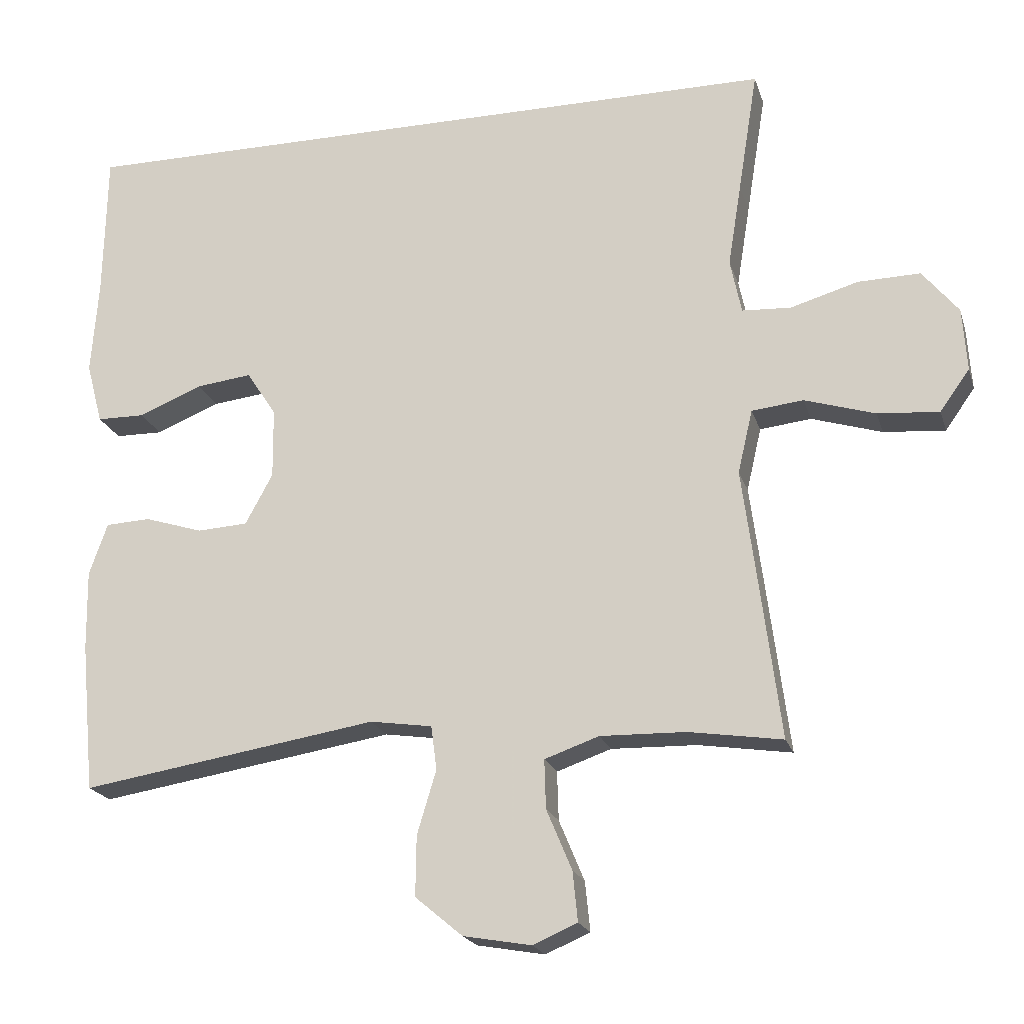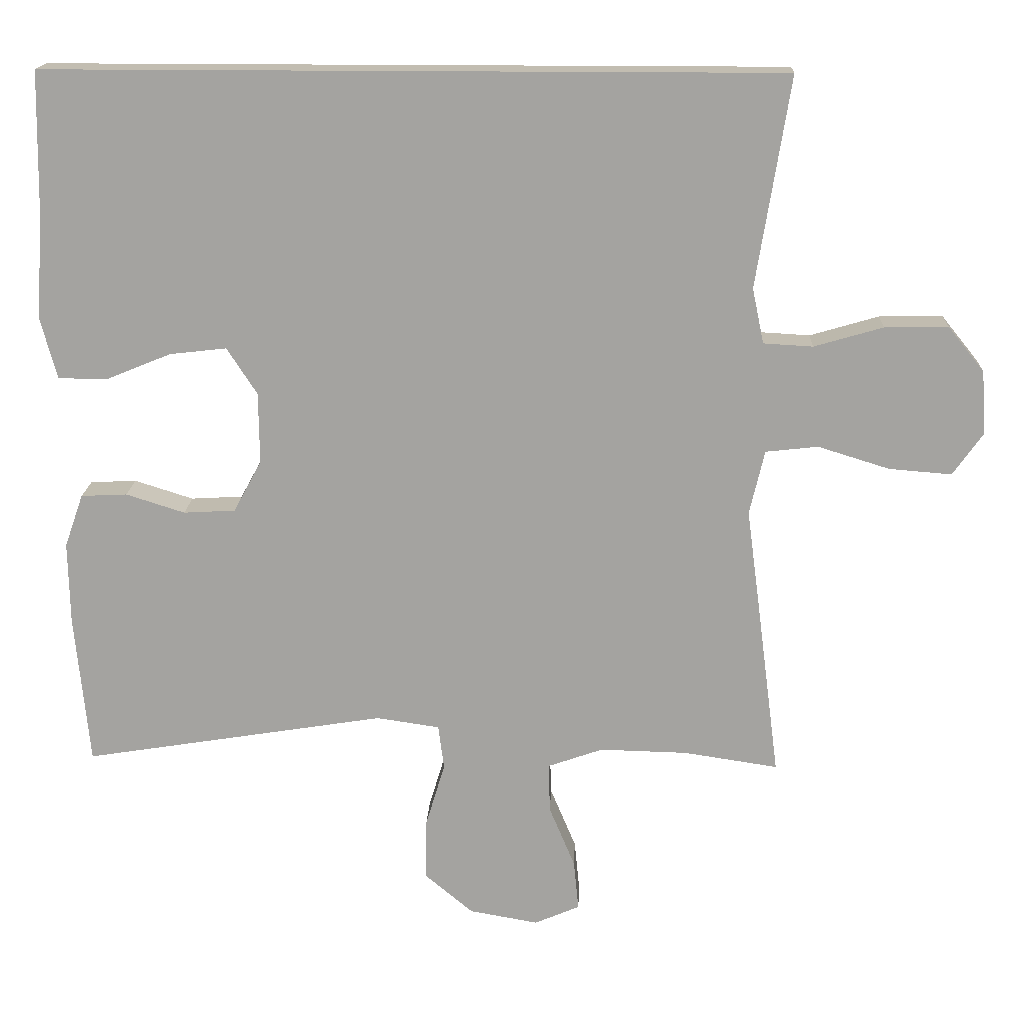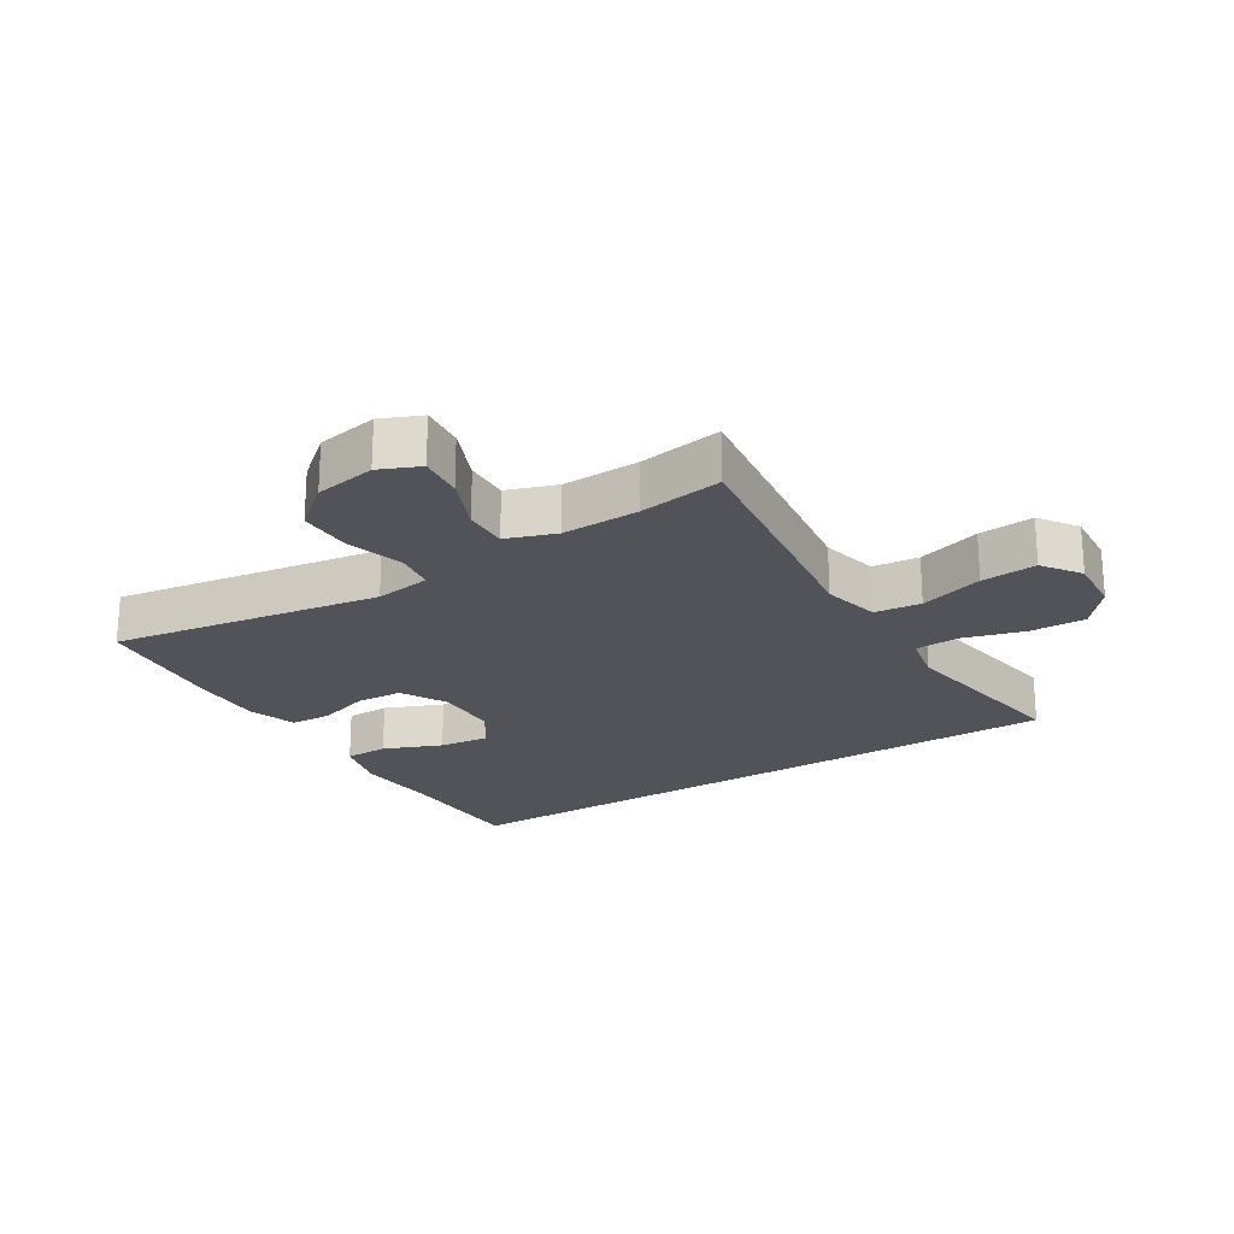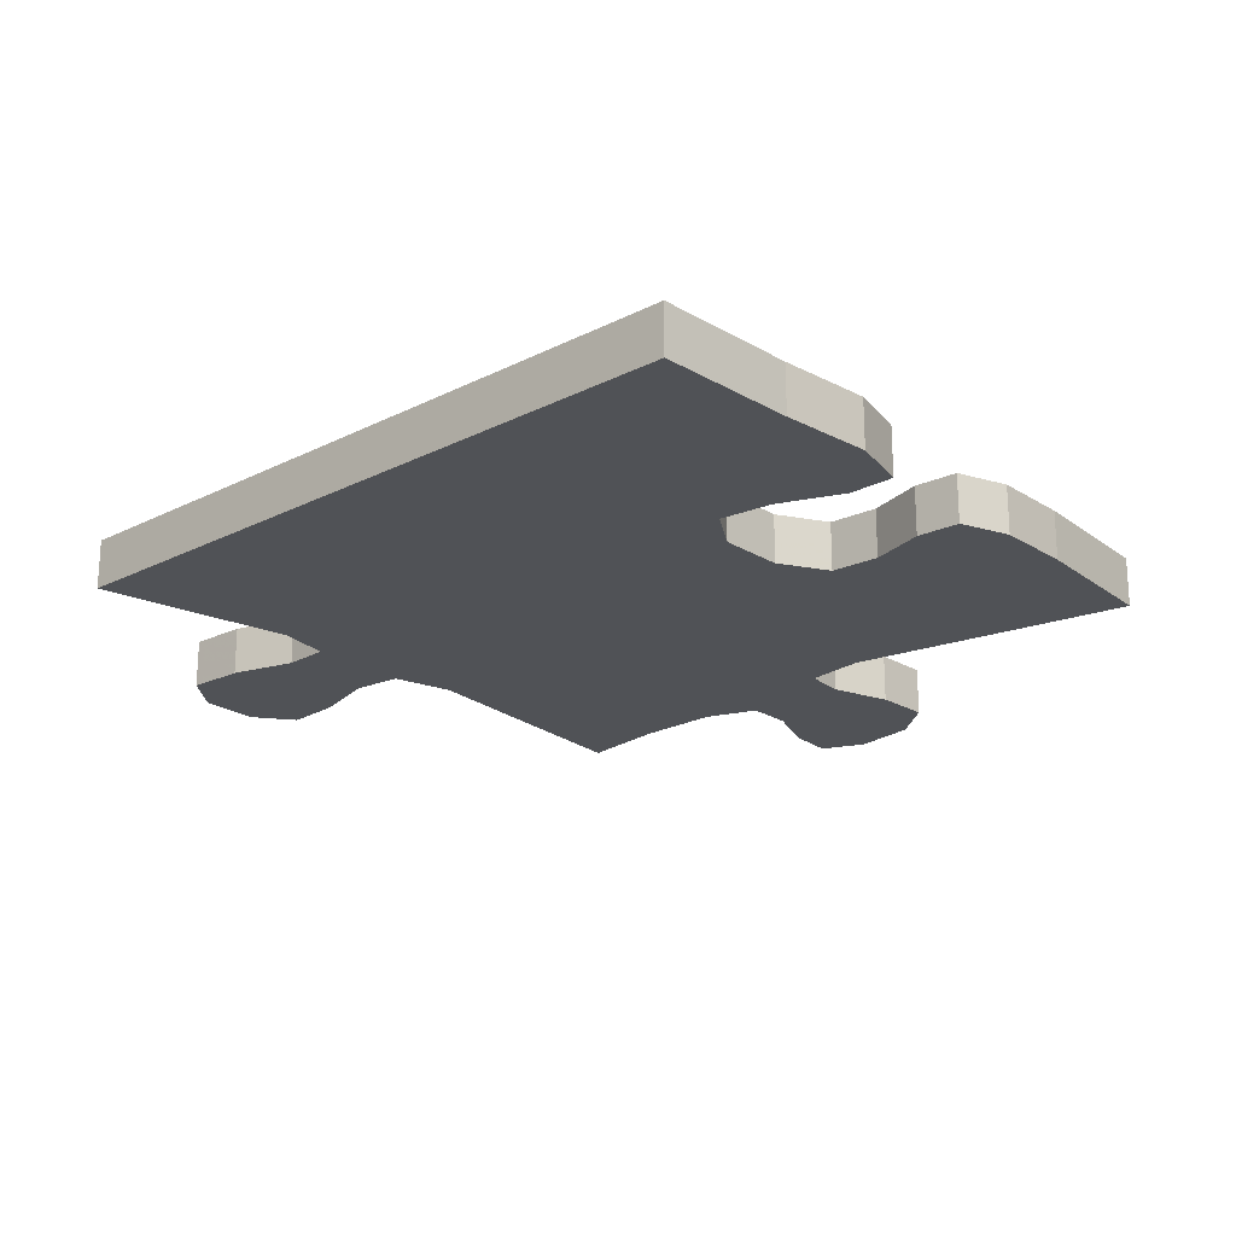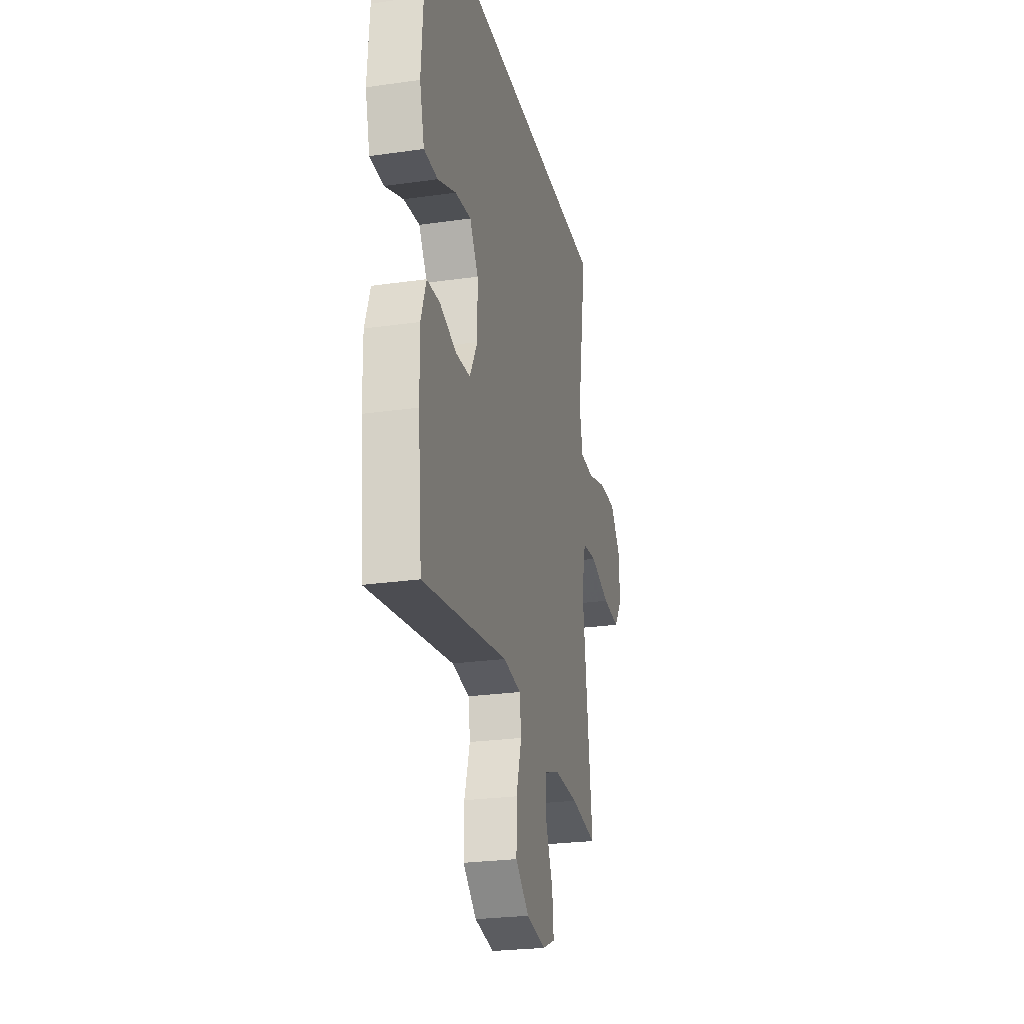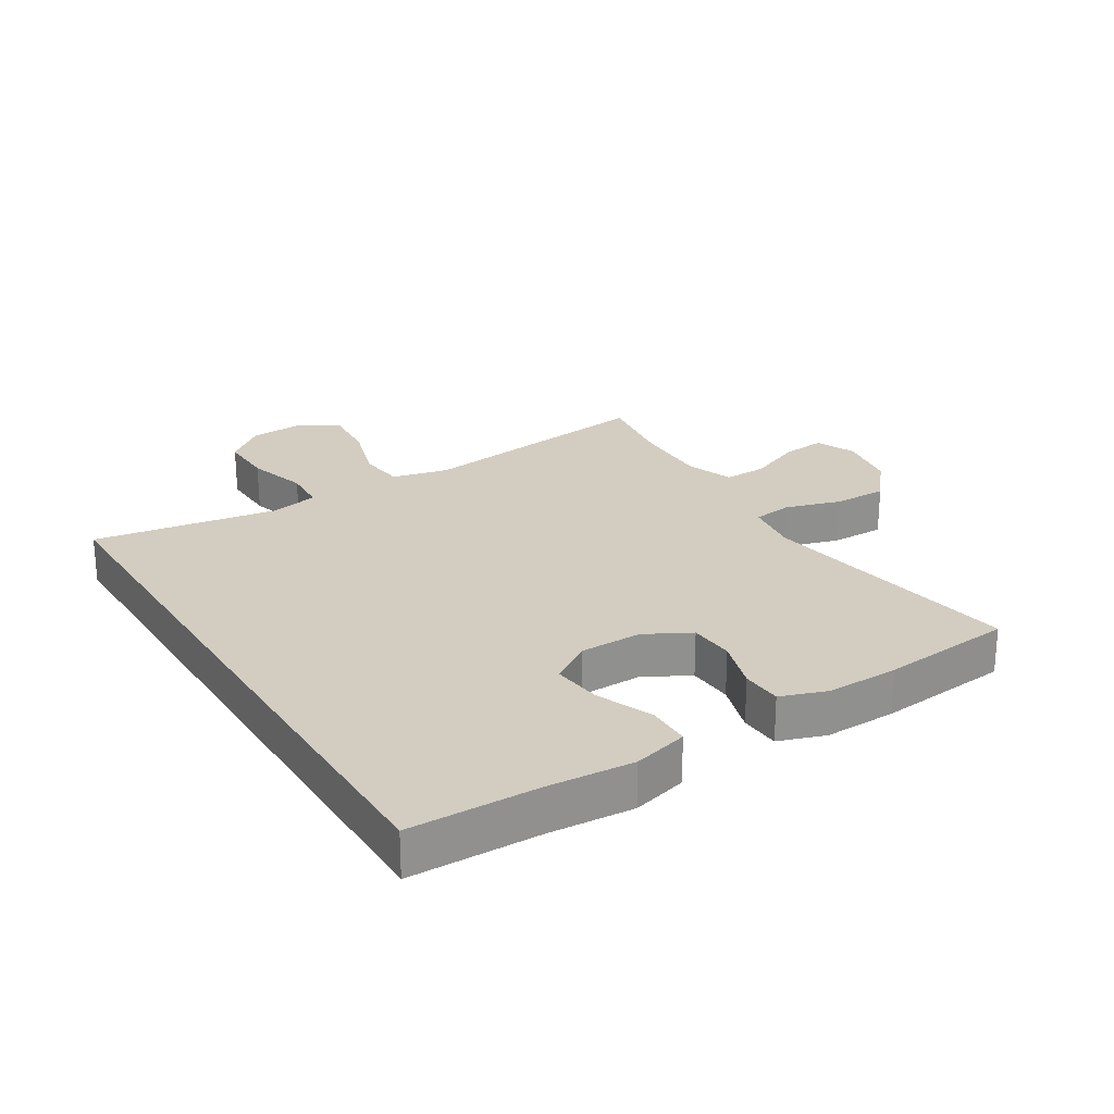
<metadata>
{"format":"obj","ext":"obj","renderer":"f3d","projection":"perspective","resolution":1024,"background":"white","views":[{"elev":-20.4,"azim":-164.7,"up":"+Z"},{"elev":16.9,"azim":-177.7,"up":"+Z"},{"elev":-22.6,"azim":-148.1,"up":"+Y"},{"elev":-20.6,"azim":42.5,"up":"+Y"},{"elev":-25.3,"azim":103.0,"up":"+Z"},{"elev":24.7,"azim":58.1,"up":"+Y"}]}
</metadata>
<code>
v 0.529 0.07 0.5
v 0.533 0.07 0.293
v 0.543 0.07 0.158
v 0.52 0.07 0.071
v 0.452 0.07 0.07
v 0.361 0.07 0.107
v 0.282 0.07 0.116
v 0.24 0.07 0.051
v 0.239 0.07 -0.048
v 0.278 0.07 -0.12
v 0.35 0.07 -0.124
v 0.432 0.07 -0.098
v 0.496 0.07 -0.101
v 0.522 0.07 -0.175
v 0.52 0.07 -0.289
v 0.5 0.07 -0.5
v 0.079 0.07 -0.433
v -0.009 0.07 -0.446
v -0.017 0.07 -0.508
v 0.01 0.07 -0.598
v 0.011 0.07 -0.683
v -0.056 0.07 -0.739
v -0.152 0.07 -0.756
v -0.215 0.07 -0.729
v -0.208 0.07 -0.659
v -0.172 0.07 -0.573
v -0.17 0.07 -0.504
v -0.247 0.07 -0.477
v -0.368 0.07 -0.48
v -0.5 0.07 -0.5
v -0.468 0.07 -0.251
v -0.45 0.07 -0.115
v -0.471 0.07 -0.025
v -0.544 0.07 -0.017
v -0.644 0.07 -0.048
v -0.731 0.07 -0.055
v -0.773 0.07 0.004
v -0.767 0.07 0.093
v -0.716 0.07 0.156
v -0.628 0.07 0.154
v -0.532 0.07 0.126
v -0.463 0.07 0.13
v -0.447 0.07 0.207
v -0.466 0.07 0.325
v -0.494 0.07 0.5
v 0.529 0 0.5
v 0.533 0 0.293
v 0.543 0 0.158
v 0.52 0 0.071
v 0.452 0 0.07
v 0.361 0 0.107
v 0.282 0 0.116
v 0.24 0 0.051
v 0.239 0 -0.048
v 0.278 0 -0.12
v 0.35 0 -0.124
v 0.432 0 -0.098
v 0.496 0 -0.101
v 0.522 0 -0.175
v 0.52 0 -0.289
v 0.5 0 -0.5
v 0.079 0 -0.433
v -0.009 0 -0.446
v -0.017 0 -0.508
v 0.01 0 -0.598
v 0.011 0 -0.683
v -0.056 0 -0.739
v -0.152 0 -0.756
v -0.215 0 -0.729
v -0.208 0 -0.659
v -0.172 0 -0.573
v -0.17 0 -0.504
v -0.247 0 -0.477
v -0.368 0 -0.48
v -0.5 0 -0.5
v -0.468 0 -0.251
v -0.45 0 -0.115
v -0.471 0 -0.025
v -0.544 0 -0.017
v -0.644 0 -0.048
v -0.731 0 -0.055
v -0.773 0 0.004
v -0.767 0 0.093
v -0.716 0 0.156
v -0.628 0 0.154
v -0.532 0 0.126
v -0.463 0 0.13
v -0.447 0 0.207
v -0.466 0 0.325
v -0.494 0 0.5
f 43 44 45 1
f 42 43 1 2
f 38 39 40 41
f 38 41 42
f 37 38 42
f 34 35 36 37
f 34 37 42 2
f 29 30 31 32
f 28 29 32
f 27 28 32 33
f 23 24 25 26
f 23 26 27
f 22 23 27
f 19 20 21 22
f 18 19 22 27
f 14 15 16 17
f 14 17 18
f 11 12 13 14
f 10 11 14 18
f 9 10 18 27
f 3 4 5 6
f 3 6 7
f 2 3 7
f 33 34 2 7
f 8 9 27 33
f 7 8 33
f 46 90 89 88
f 47 46 88 87
f 86 85 84 83
f 87 86 83
f 87 83 82
f 82 81 80 79
f 47 87 82 79
f 77 76 75 74
f 77 74 73
f 78 77 73 72
f 71 70 69 68
f 72 71 68
f 72 68 67
f 67 66 65 64
f 72 67 64 63
f 62 61 60 59
f 63 62 59
f 59 58 57 56
f 63 59 56 55
f 72 63 55 54
f 51 50 49 48
f 52 51 48
f 52 48 47
f 52 47 79 78
f 78 72 54 53
f 78 53 52
f 1 46 47 2
f 2 47 48 3
f 3 48 49 4
f 4 49 50 5
f 5 50 51 6
f 6 51 52 7
f 7 52 53 8
f 8 53 54 9
f 9 54 55 10
f 10 55 56 11
f 11 56 57 12
f 12 57 58 13
f 13 58 59 14
f 14 59 60 15
f 15 60 61 16
f 16 61 62 17
f 17 62 63 18
f 18 63 64 19
f 19 64 65 20
f 20 65 66 21
f 21 66 67 22
f 22 67 68 23
f 23 68 69 24
f 24 69 70 25
f 25 70 71 26
f 26 71 72 27
f 27 72 73 28
f 28 73 74 29
f 29 74 75 30
f 30 75 76 31
f 31 76 77 32
f 32 77 78 33
f 33 78 79 34
f 34 79 80 35
f 35 80 81 36
f 36 81 82 37
f 37 82 83 38
f 38 83 84 39
f 39 84 85 40
f 40 85 86 41
f 41 86 87 42
f 42 87 88 43
f 43 88 89 44
f 44 89 90 45
f 45 90 46 1

</code>
